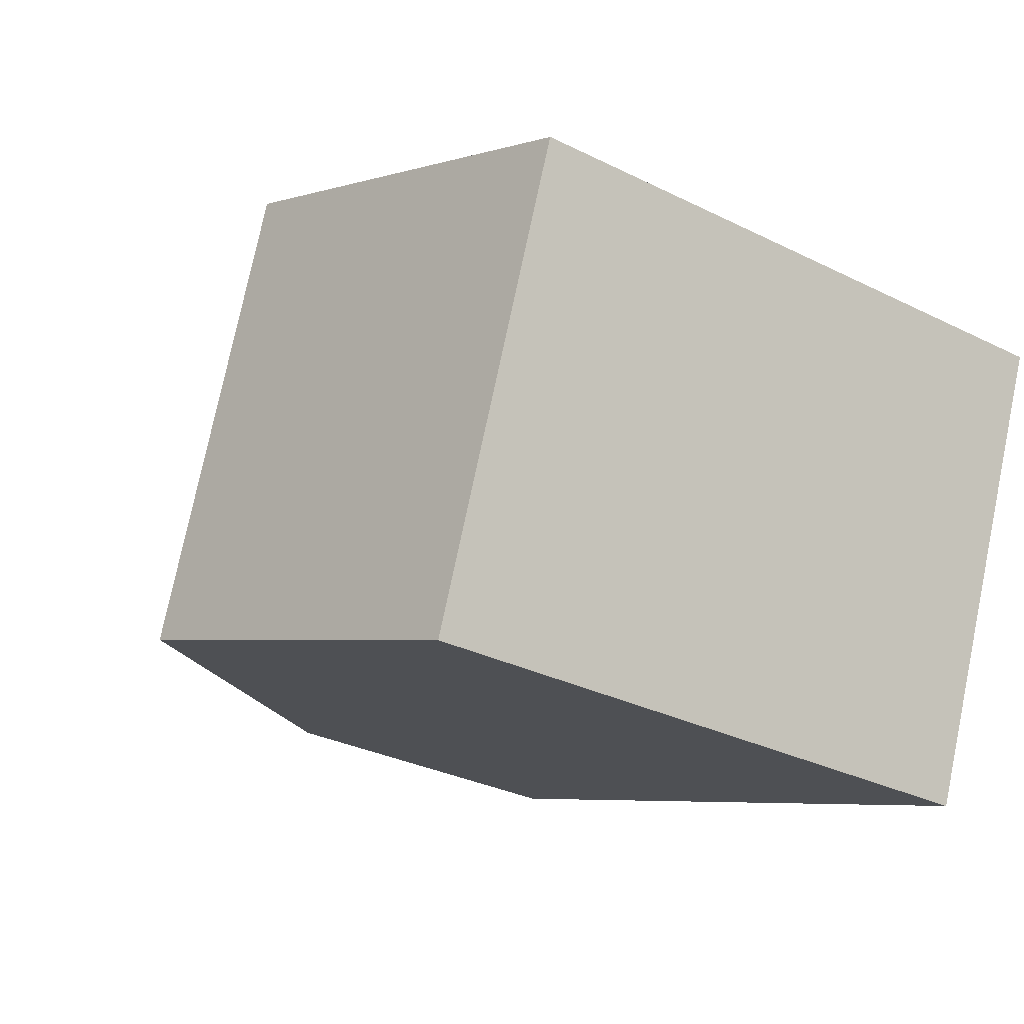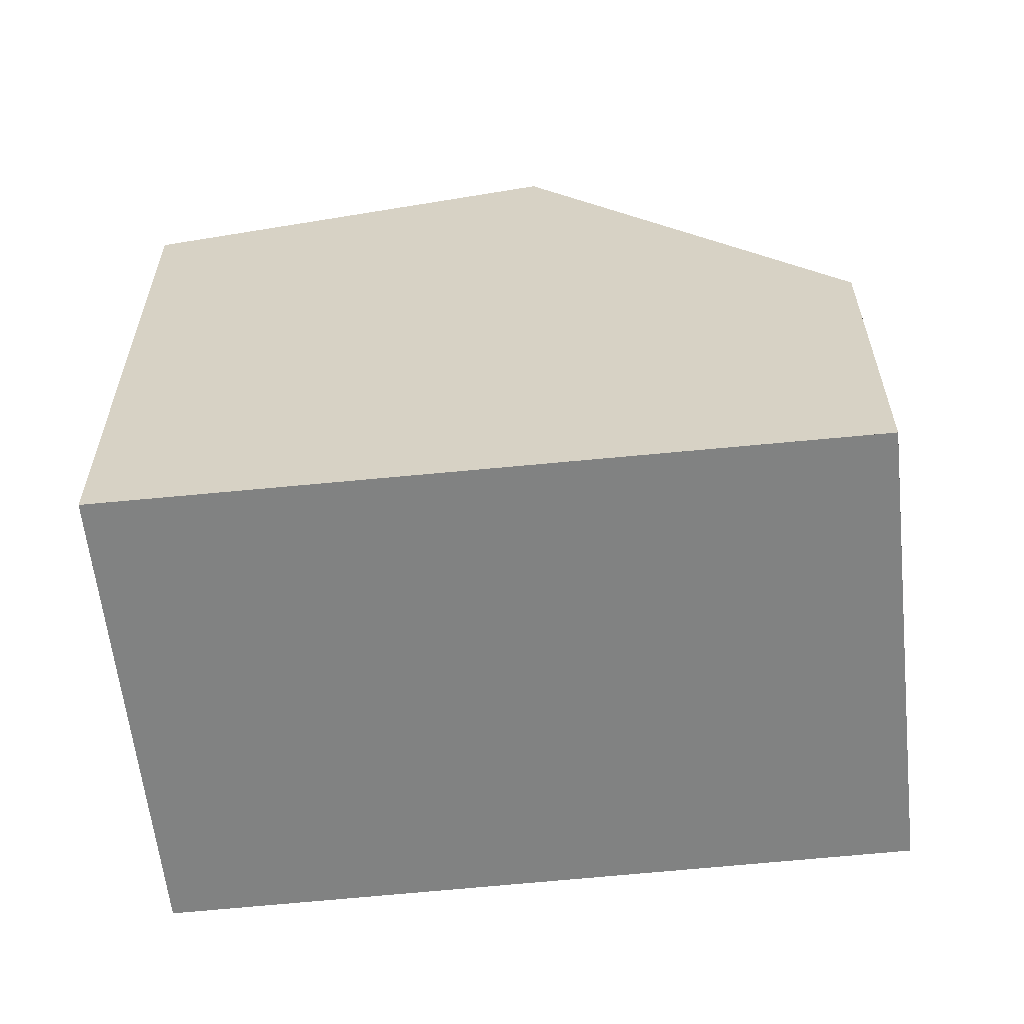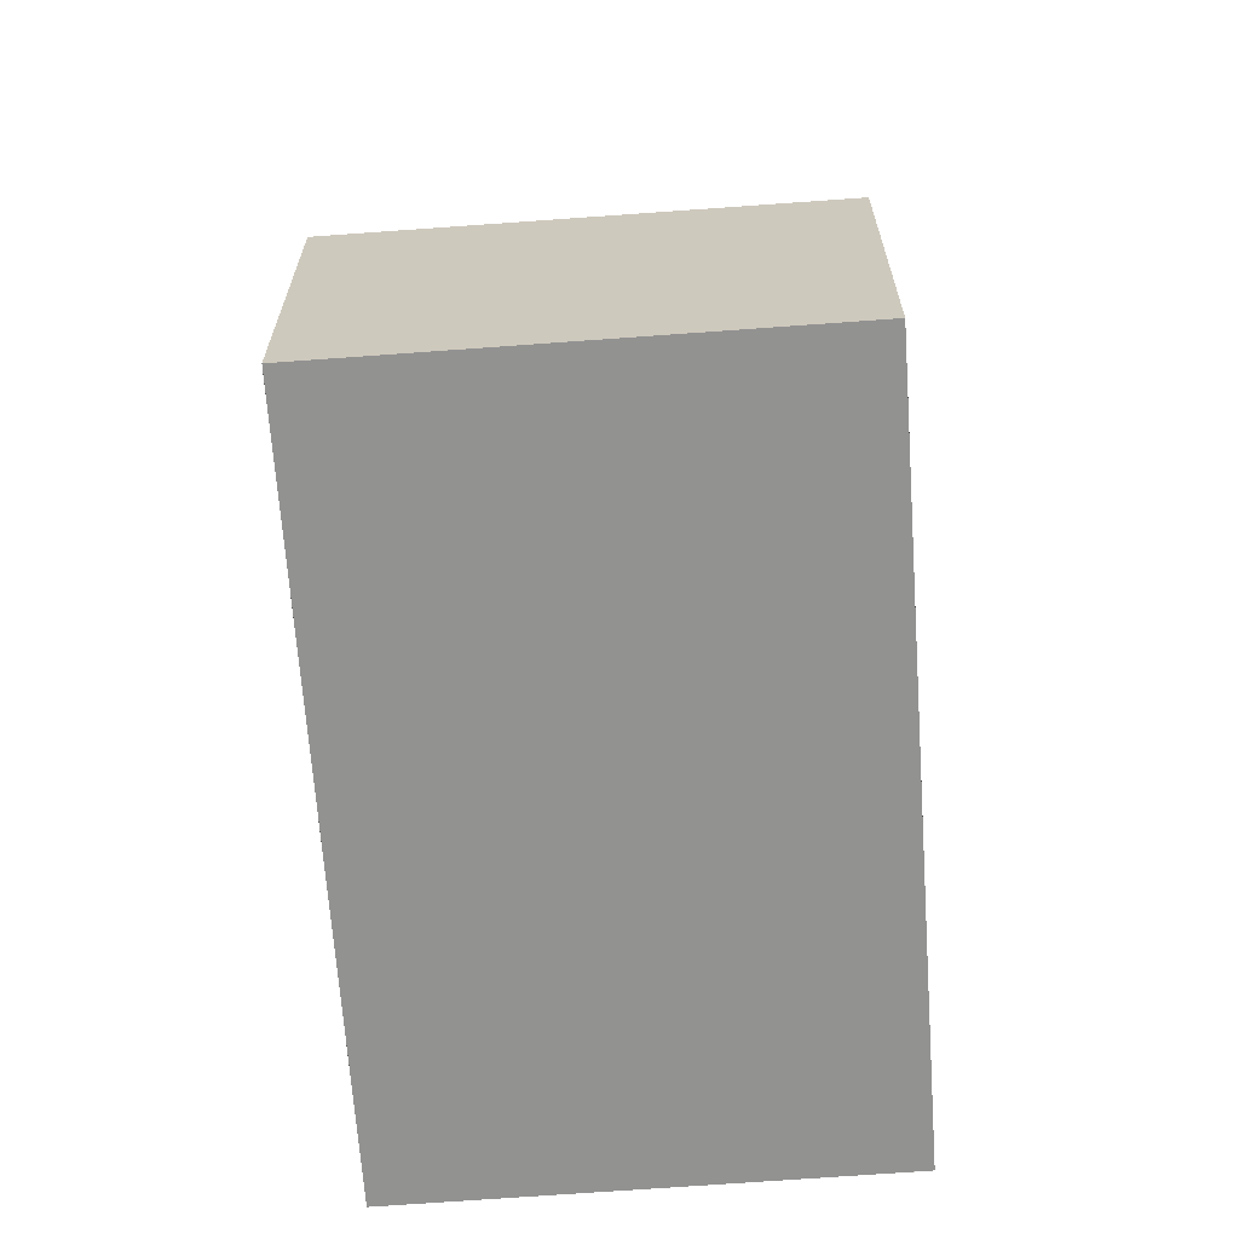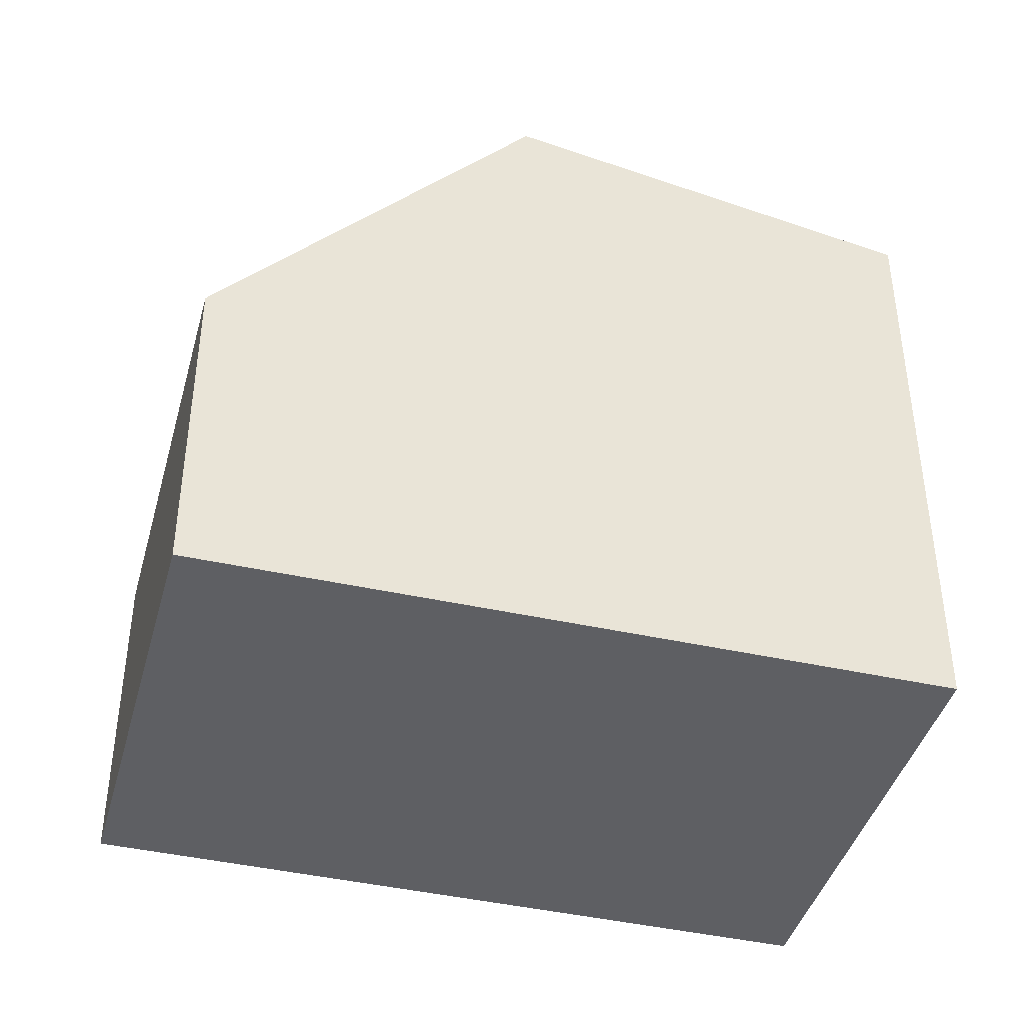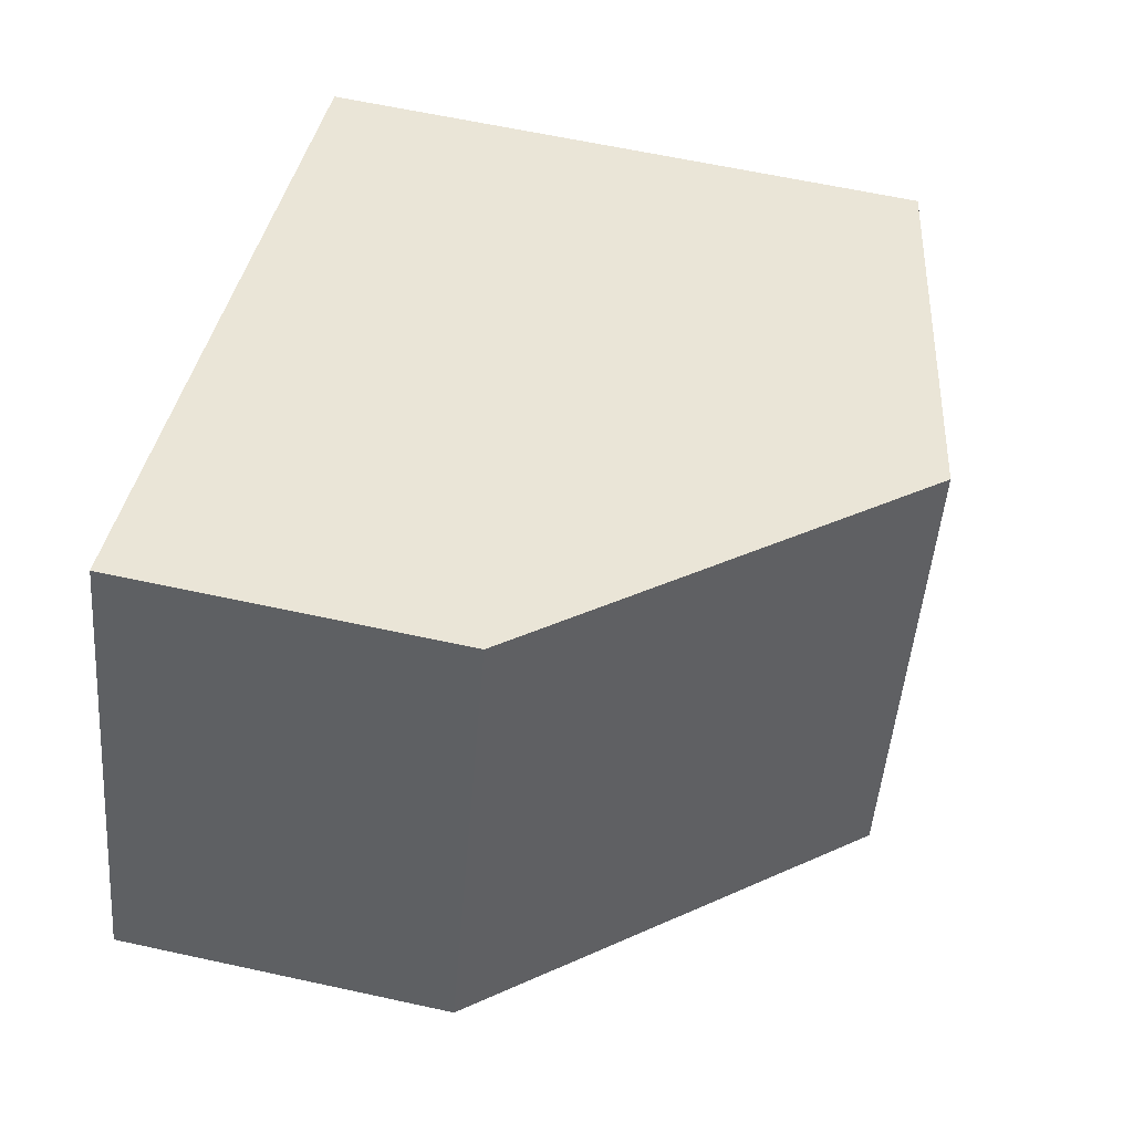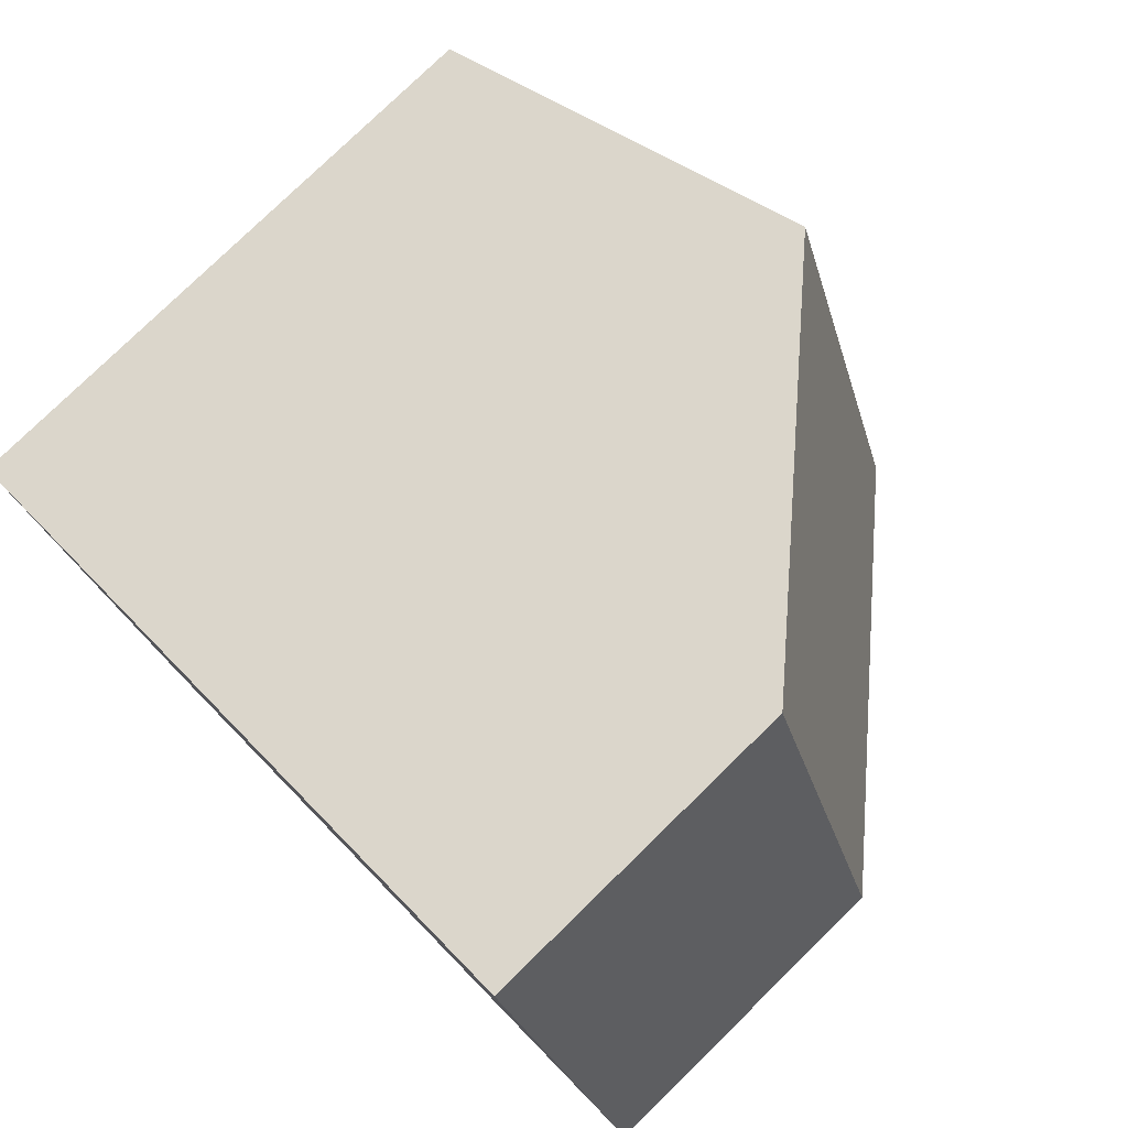
<metadata>
{"format":"obj","ext":"obj","renderer":"f3d","projection":"perspective","resolution":1024,"background":"white","views":[{"elev":-30.9,"azim":54.5,"up":"+Y"},{"elev":-60.6,"azim":165.7,"up":"+Z"},{"elev":-66.2,"azim":-106.2,"up":"+Z"},{"elev":-41.7,"azim":-35.6,"up":"+Z"},{"elev":62.3,"azim":-77.5,"up":"+Y"},{"elev":78.4,"azim":-134.3,"up":"+Y"}]}
</metadata>
<code>
v -974.8 -1125 4.374
v -976.1 -1128 4.384
v -981.1 -1126 2.376
v -979.9 -1123 2.394
v -977.7 -1124 4.908
v -978.9 -1127 4.913
v -976.3 -1128 4.425
v -975.1 -1125 4.417
v -977.7 -1124 4.908
v -975.1 -1125 4.417
v -974.9 -1125 4.374
v -978.9 -1127 4.913
v -977.7 -1124 4.908
v -979.9 -1123 2.394
v -977.7 -1124 4.908
v -981.1 -1126 2.414
v -979.9 -1123 2.432
v -979.9 -1123 2.432
v -978.9 -1127 4.912
v -976 -1128 4.384
v -976.2 -1128 4.425
v -978.9 -1127 4.912
v -981 -1126 2.415
v -981.1 -1126 2.376
v -974.9 -1125 4.374
v -974.8 -1125 4.374
v -974.8 -1125 0
v -974.9 -1125 0
v -976.3 -1128 4.425
v -976.1 -1128 4.384
v -976.1 -1128 0
v -976.3 -1128 0
v -981.1 -1126 2.376
v -981.1 -1126 2.376
v -981.1 -1126 0
v -981.1 -1126 0
v -979.9 -1123 2.432
v -979.9 -1123 2.394
v -979.9 -1123 0
v -979.9 -1123 0
v -975.1 -1125 4.417
v -977.7 -1124 4.908
v -977.7 -1124 0
v -975.1 -1125 0
v -978.9 -1127 4.913
v -976.3 -1128 4.425
v -976.3 -1128 0
v -978.9 -1127 8.882e-16
v -974.8 -1125 4.374
v -975.1 -1125 4.417
v -975.1 -1125 0
v -974.8 -1125 0
v -976 -1128 4.384
v -974.9 -1125 4.374
v -974.9 -1125 0
v -976 -1128 0
v -981.1 -1126 2.414
v -978.9 -1127 4.913
v -978.9 -1127 8.882e-16
v -981.1 -1126 0
v -979.9 -1123 2.394
v -979.9 -1123 2.394
v -979.9 -1123 0
v -979.9 -1123 0
v -981.1 -1126 2.376
v -981.1 -1126 2.414
v -981.1 -1126 0
v -981.1 -1126 0
v -977.7 -1124 4.908
v -979.9 -1123 2.432
v -979.9 -1123 0
v -977.7 -1124 0
v -976.1 -1128 4.384
v -976 -1128 4.384
v -976 -1128 0
v -976.1 -1128 0
v -979.9 -1123 2.394
v -981.1 -1126 2.376
v -981.1 -1126 0
v -979.9 -1123 0
v -981.1 -1126 0
v -979.9 -1123 0
v -974.8 -1125 0
v -976.1 -1128 0
f 21 10 11 20
f 19 9 10 21
f 9 5 8 10
f 10 8 1 11
f 23 17 15 22
f 18 13 15 17
f 24 14 17 23
f 17 14 4 18
f 20 2 7 21
f 21 7 6 19
f 22 12 16 23
f 23 16 3 24
f 26 27 28 25
f 30 31 32 29
f 34 35 36 33
f 38 39 40 37
f 42 43 44 41
f 46 47 48 45
f 50 51 52 49
f 54 55 56 53
f 58 59 60 57
f 62 63 64 61
f 66 67 68 65
f 70 71 72 69
f 74 75 76 73
f 78 79 80 77
f 82 83 84 81

</code>
